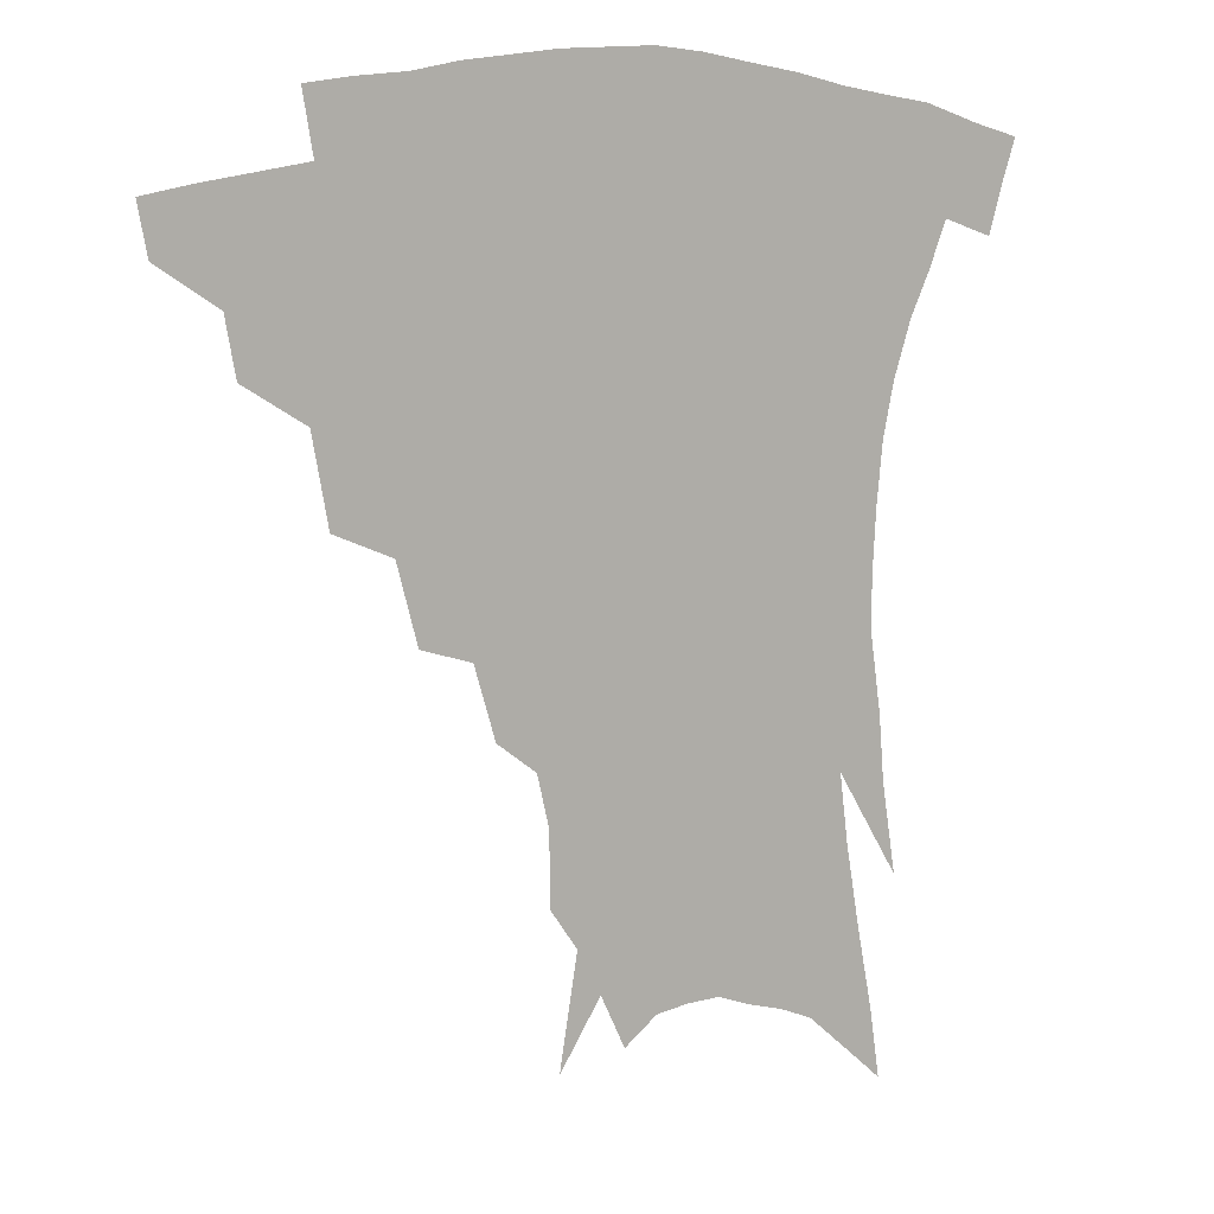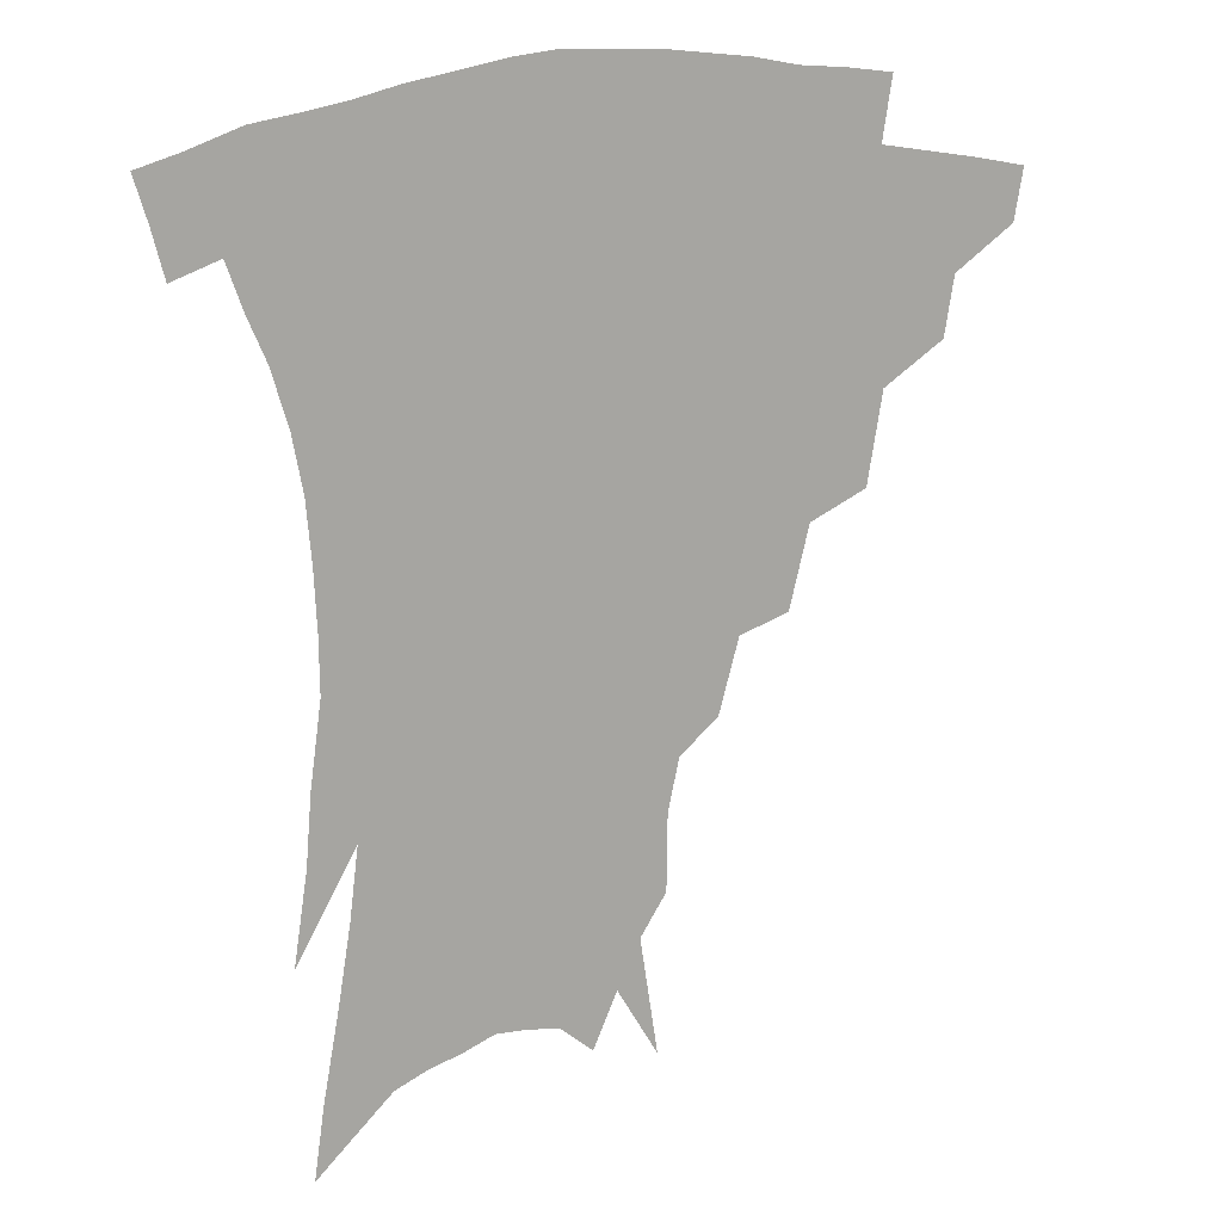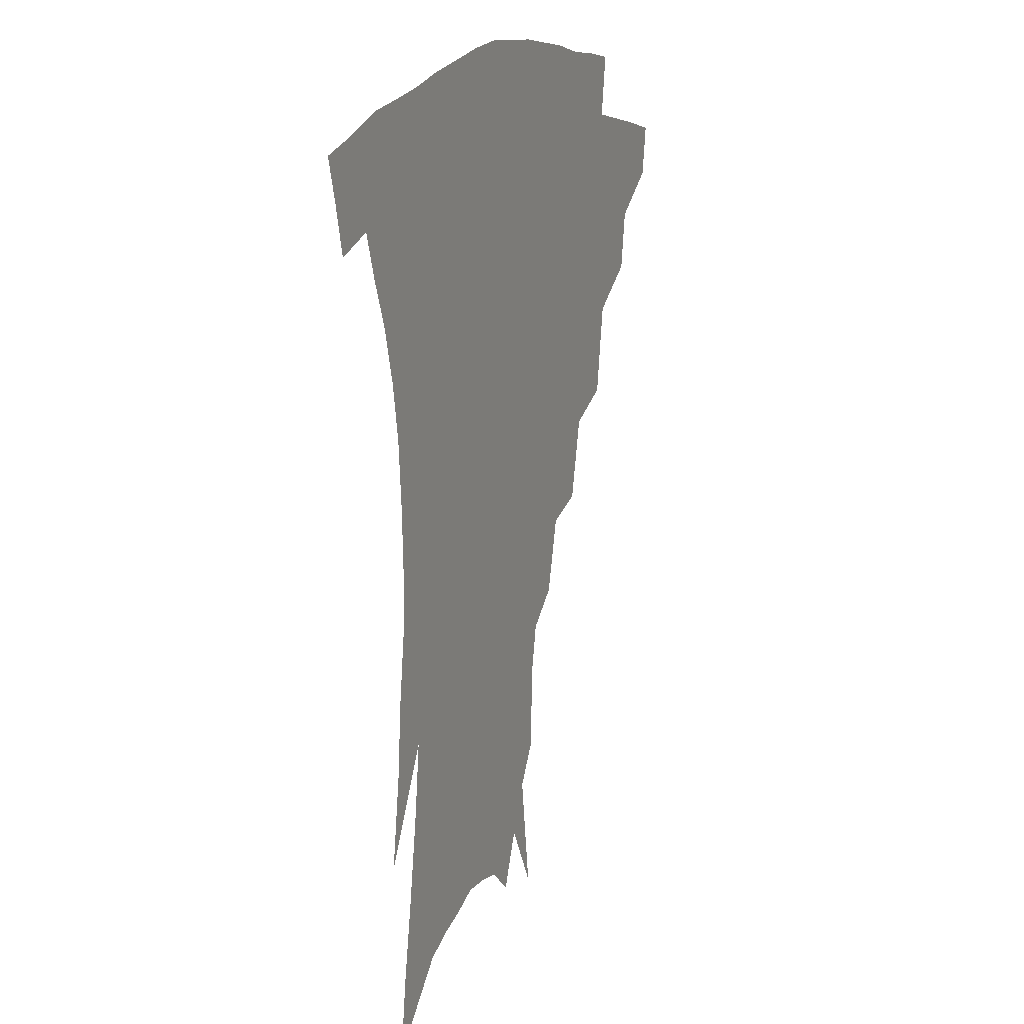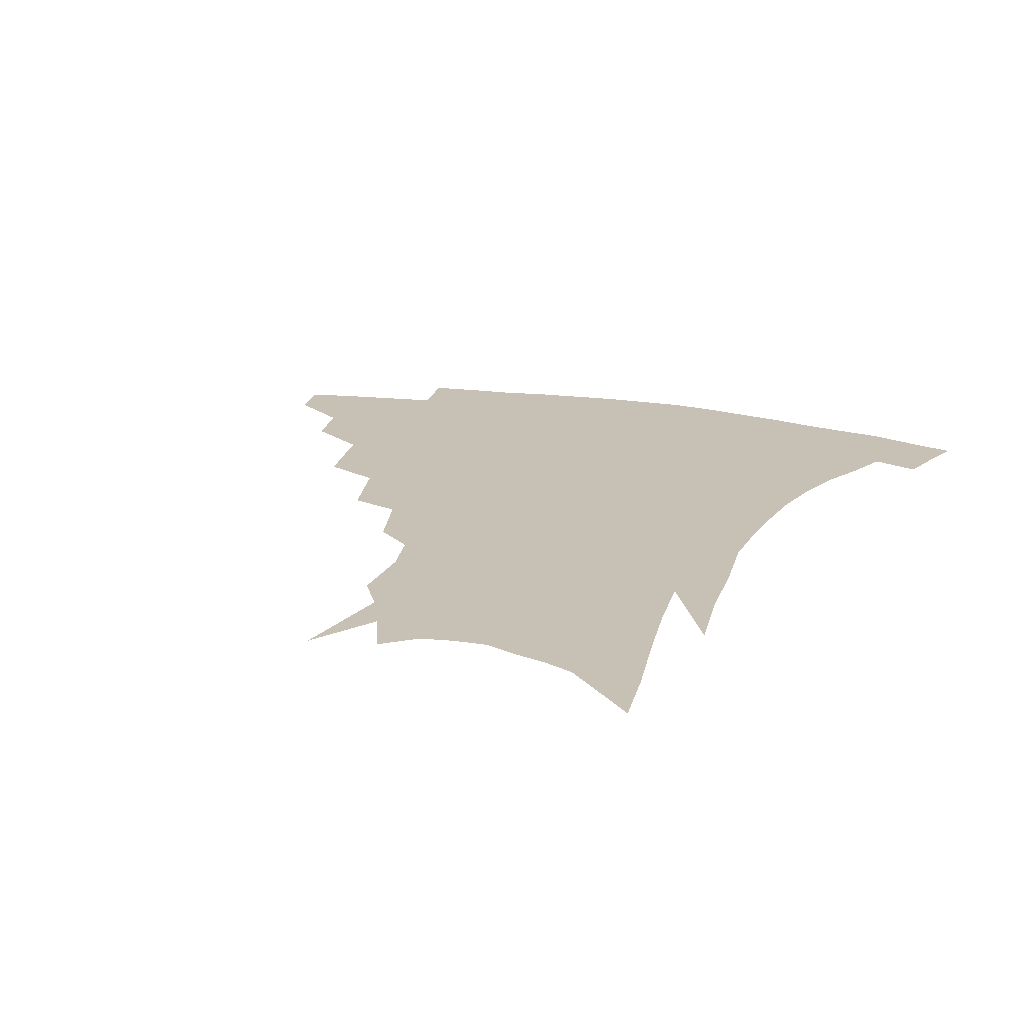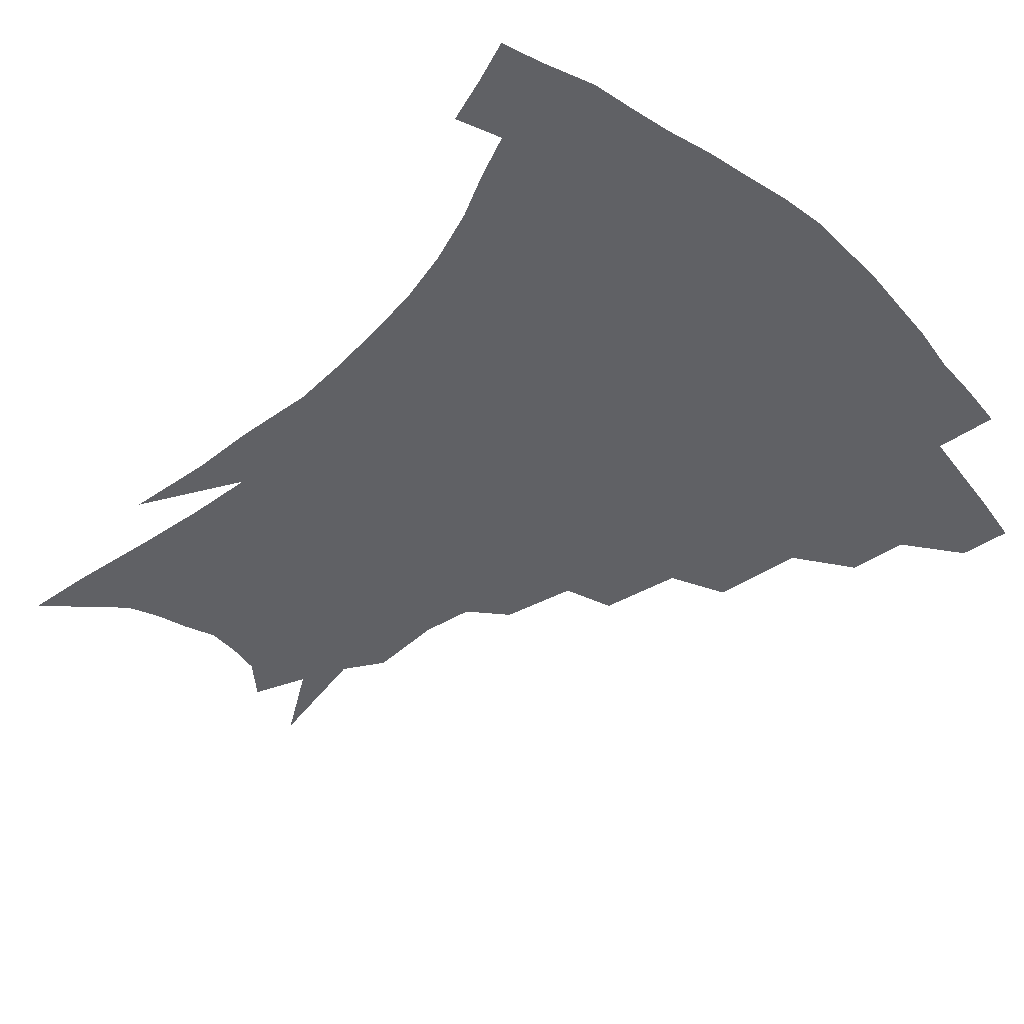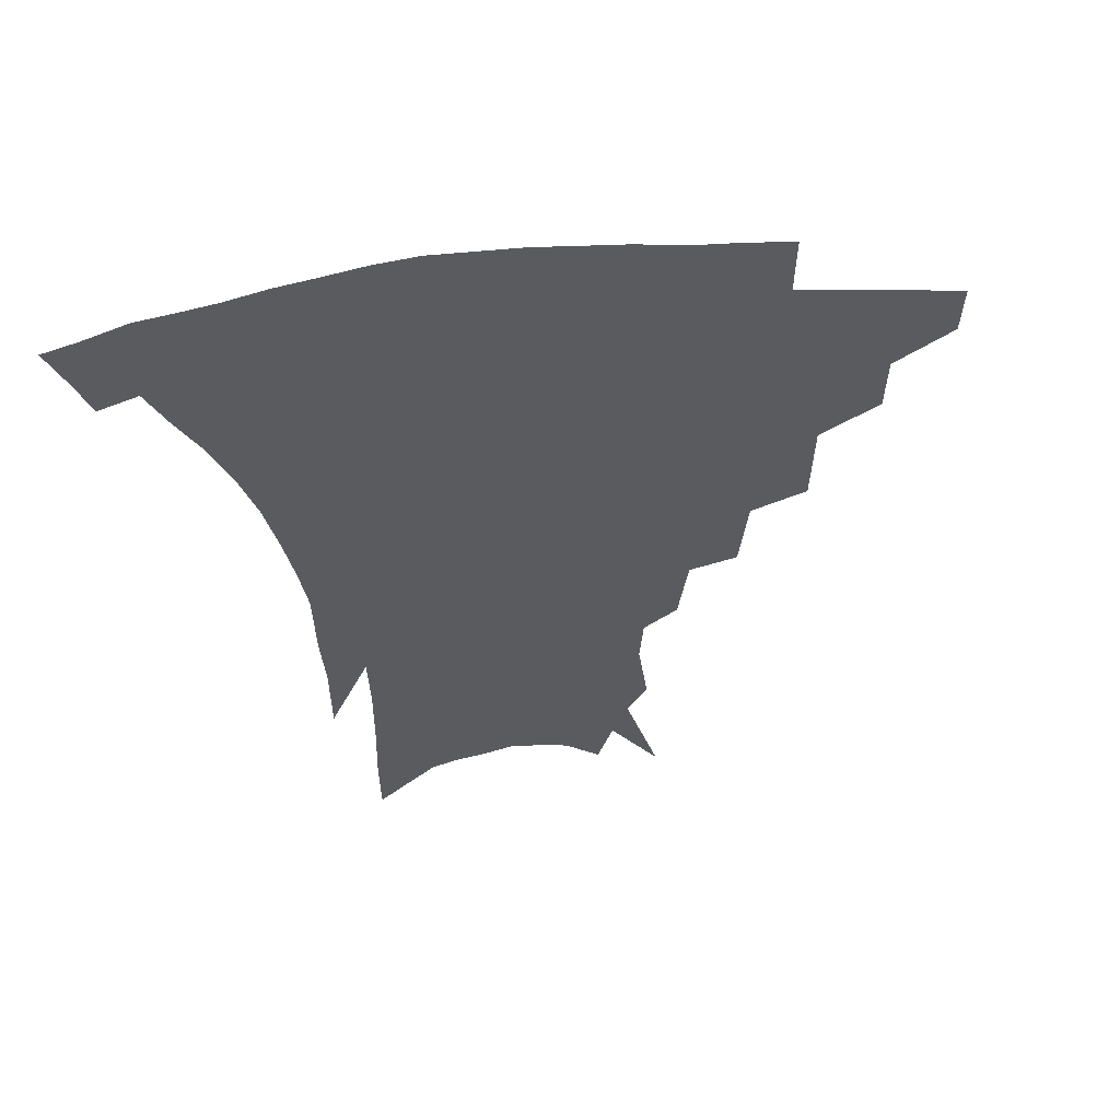
<metadata>
{"format":"obj","ext":"obj","renderer":"f3d","projection":"perspective","resolution":1024,"background":"white","views":[{"elev":11.5,"azim":-25.6,"up":"+Y"},{"elev":15.2,"azim":154.2,"up":"+Y"},{"elev":13.6,"azim":112.1,"up":"+Y"},{"elev":18.5,"azim":20.4,"up":"+Z"},{"elev":-50.1,"azim":135.2,"up":"+Z"},{"elev":-33.3,"azim":-171.4,"up":"+Z"}]}
</metadata>
<code>
v 458.3 334.6 0
v 455.4 350.6 0
v 480.3 303.1 0
v 477.2 321.5 0
v 474.4 337.7 0
v 471.1 353.6 0
v 504.5 262.4 0
v 499.6 290.5 0
v 495.9 309.4 0
v 492.8 325.5 0
v 489.7 340.7 0
v 487.1 356.1 0
v 528.9 229.1 0
v 522.6 254.2 0
v 517 274.2 0
v 513.5 298.1 0
v 510.4 314.2 0
v 507.4 328.7 0
v 504.9 343.4 0
v 502.3 358.5 0
v 499.2 377.9 0
v 551.2 200.9 0
v 544.7 223.9 0
v 538.1 241 0
v 534 268.2 0
v 530 285 0
v 526.9 301.5 0
v 524.2 317.3 0
v 521.7 331.7 0
v 519.4 345.7 0
v 516.8 360.5 0
v 513.8 379.7 0
v 567.2 151.2 0
v 566.9 174.8 0
v 563.3 191.1 0
v 558.1 214.1 0
v 552.9 235.9 0
v 548.8 257.9 0
v 545.6 276.7 0
v 543 292.2 0
v 540.2 305.7 0
v 537.8 319.7 0
v 535.6 333.5 0
v 533.7 348 0
v 531.1 363.7 0
v 528.5 380.8 0
v 569.8 102.3 0
v 575.4 138.6 0
v 575.7 163.4 0
v 574.1 184.9 0
v 570.2 205.1 0
v 566 221.8 0
v 562 244.9 0
v 559.3 264.6 0
v 557 281 0
v 555.1 295.1 0
v 553.7 309.8 0
v 551.8 322.7 0
v 549.7 335.9 0
v 548.2 349.7 0
v 545.7 365.3 0
v 542.8 383.5 0
v 582.7 124 0
v 584.2 147.4 0
v 583.9 175.7 0
v 581.3 193.6 0
v 577.9 212.4 0
v 574.6 231.9 0
v 571.7 250.5 0
v 570.1 271.3 0
v 568.1 283 0
v 567.2 298.4 0
v 566.3 312 0
v 565.3 324.8 0
v 565.2 337.8 0
v 562.1 351.6 0
v 560.2 365.8 0
v 556.9 384.9 0
v 590.2 107 0
v 592.8 134.9 0
v 592.9 157.8 0
v 591.6 179.9 0
v 589 201.3 0
v 586.2 219 0
v 583.7 240.2 0
v 581.8 256.1 0
v 580.5 273.9 0
v 579.5 286.5 0
v 579.2 301.5 0
v 578.3 313.4 0
v 577.6 325.3 0
v 577.5 338.8 0
v 575.5 352.6 0
v 574.1 366.1 0
v 570.8 386.4 0
v 600.4 115.6 0
v 601.6 139.2 0
v 601 162.7 0
v 599.4 183.1 0
v 597.1 202.6 0
v 594.8 221.6 0
v 592.9 240.2 0
v 591.5 259.9 0
v 590.8 274.7 0
v 590.5 288.3 0
v 590.6 303 0
v 590 314.1 0
v 590.1 326.6 0
v 590.3 339.5 0
v 588.7 353.5 0
v 587.4 367.9 0
v 584.9 386.8 0
v 610.3 117.3 0
v 610.3 142.2 0
v 609.2 163.4 0
v 607.3 186.2 0
v 605.2 206.6 0
v 603.4 224.6 0
v 602.1 245 0
v 601.3 260 0
v 601.1 273.9 0
v 601.3 289.7 0
v 601.6 303.1 0
v 602.3 315.5 0
v 602.3 327.3 0
v 602.5 339.7 0
v 601.9 353.7 0
v 601.2 368.3 0
v 598.8 387.2 0
v 620.5 117.8 0
v 618.9 144 0
v 617.3 164.7 0
v 615.3 188.2 0
v 613.6 207 0
v 612.1 226.1 0
v 611.2 245 0
v 611 259.7 0
v 611.3 275.9 0
v 611.8 290.1 0
v 612.7 302.2 0
v 613.9 315.8 0
v 614.9 327.9 0
v 615 340.3 0
v 615 353.4 0
v 615.8 366.8 0
v 613.3 385.5 0
v 630.8 113.9 0
v 627.7 142.1 0
v 625.6 164.9 0
v 623.3 189 0
v 622 207.7 0
v 620.9 225.5 0
v 620.2 243.5 0
v 620.6 257.9 0
v 621.1 273.8 0
v 622.1 287.8 0
v 623.5 301.2 0
v 625.1 314.2 0
v 627 327.2 0
v 628.6 339 0
v 629.4 351.3 0
v 630.8 363.7 0
v 628.2 382.5 0
v 640.9 111 0
v 636.9 138.7 0
v 634 163.6 0
v 631.7 186.5 0
v 630.5 205.5 0
v 629.8 222.5 0
v 629.6 238.9 0
v 629.8 255.4 0
v 630.6 272.7 0
v 632 285.6 0
v 634.1 301 0
v 636.3 313.5 0
v 638.6 325.7 0
v 640.7 337.5 0
v 642.9 349.6 0
v 643.7 362.4 0
v 642.5 379.9 0
v 650.9 106.7 0
v 647.1 131.8 0
v 643.1 158.6 0
v 640.7 181.2 0
v 639.4 200.5 0
v 638.9 217.7 0
v 638.8 234.3 0
v 639.1 250.9 0
v 639.7 269.6 0
v 641.6 284.4 0
v 643.9 297.4 0
v 646.9 311.9 0
v 649.8 323.7 0
v 652.8 335.7 0
v 655.6 347.6 0
v 656.7 360.8 0
v 657 376.2 0
v 662.5 95.84 0
v 658.6 120.7 0
v 653.7 148.9 0
v 651.1 170.7 0
v 649.2 191.7 0
v 648.4 210.3 0
v 647.9 228.6 0
v 648 246.4 0
v 648.9 263.9 0
v 650.7 280 0
v 653.4 296.8 0
v 656.9 308.1 0
v 660.7 321.1 0
v 664.1 332.9 0
v 667.9 345.3 0
v 669.3 359.7 0
v 670.8 373.6 0
v 674.6 84.42 0
v 671.4 106.7 0
v 666.5 133.7 0
v 662.5 158.3 0
v 659.8 180.3 0
v 658.5 200.8 0
v 657.5 220.2 0
v 657.8 236.6 0
v 658.2 255.2 0
v 659.6 273.1 0
v 662.1 290.4 0
v 666.3 302.6 0
v 670.9 317.7 0
v 675.4 330.1 0
v 679.3 342.6 0
v 682.3 356.6 0
v 684.2 371.4 0
v 678.6 147.2 0
v 674.3 175.6 0
v 672.6 196.4 0
v 669.1 222.4 0
v 669.3 239.5 0
v 670.2 257.6 0
v 671.9 276.5 0
v 675.1 293.5 0
v 680.2 310.9 0
v 686.2 324.7 0
v 691.3 338.9 0
v 696.2 352.2 0
v 700.7 365.5 0
v 705.9 333.5 0
v 709.8 348.1 0
v 713.9 361.5 0
f 4 5 1
f 1 5 2
f 5 6 2
f 8 9 3
f 3 9 4
f 9 10 4
f 4 10 5
f 10 11 5
f 5 11 6
f 11 12 6
f 14 15 7
f 7 15 8
f 15 16 8
f 8 16 9
f 16 17 9
f 9 17 10
f 17 18 10
f 10 18 11
f 18 19 11
f 11 19 12
f 19 20 12
f 23 24 13
f 13 24 14
f 24 25 14
f 14 25 15
f 25 26 15
f 15 26 16
f 26 27 16
f 16 27 17
f 27 28 17
f 17 28 18
f 28 29 18
f 18 29 19
f 29 30 19
f 19 30 20
f 30 31 20
f 20 31 21
f 31 32 21
f 35 36 22
f 22 36 23
f 36 37 23
f 23 37 24
f 37 38 24
f 24 38 25
f 38 39 25
f 25 39 26
f 39 40 26
f 26 40 27
f 40 41 27
f 27 41 28
f 41 42 28
f 28 42 29
f 42 43 29
f 29 43 30
f 43 44 30
f 30 44 31
f 44 45 31
f 31 45 32
f 45 46 32
f 48 49 33
f 33 49 34
f 49 50 34
f 34 50 35
f 50 51 35
f 35 51 36
f 51 52 36
f 36 52 37
f 52 53 37
f 37 53 38
f 53 54 38
f 38 54 39
f 54 55 39
f 39 55 40
f 55 56 40
f 40 56 41
f 56 57 41
f 41 57 42
f 57 58 42
f 42 58 43
f 58 59 43
f 43 59 44
f 59 60 44
f 44 60 45
f 60 61 45
f 45 61 46
f 61 62 46
f 47 63 48
f 63 64 48
f 48 64 49
f 64 65 49
f 49 65 50
f 65 66 50
f 50 66 51
f 66 67 51
f 51 67 52
f 67 68 52
f 52 68 53
f 68 69 53
f 53 69 54
f 69 70 54
f 54 70 55
f 70 71 55
f 55 71 56
f 71 72 56
f 56 72 57
f 72 73 57
f 57 73 58
f 73 74 58
f 58 74 59
f 74 75 59
f 59 75 60
f 75 76 60
f 60 76 61
f 76 77 61
f 61 77 62
f 77 78 62
f 79 80 63
f 63 80 64
f 80 81 64
f 64 81 65
f 81 82 65
f 65 82 66
f 82 83 66
f 66 83 67
f 83 84 67
f 67 84 68
f 84 85 68
f 68 85 69
f 85 86 69
f 69 86 70
f 86 87 70
f 70 87 71
f 87 88 71
f 71 88 72
f 88 89 72
f 72 89 73
f 89 90 73
f 73 90 74
f 90 91 74
f 74 91 75
f 91 92 75
f 75 92 76
f 92 93 76
f 76 93 77
f 93 94 77
f 77 94 78
f 94 95 78
f 79 96 80
f 96 97 80
f 80 97 81
f 97 98 81
f 81 98 82
f 98 99 82
f 82 99 83
f 99 100 83
f 83 100 84
f 100 101 84
f 84 101 85
f 101 102 85
f 85 102 86
f 102 103 86
f 86 103 87
f 103 104 87
f 87 104 88
f 104 105 88
f 88 105 89
f 105 106 89
f 89 106 90
f 106 107 90
f 90 107 91
f 107 108 91
f 91 108 92
f 108 109 92
f 92 109 93
f 109 110 93
f 93 110 94
f 110 111 94
f 94 111 95
f 111 112 95
f 96 113 97
f 113 114 97
f 97 114 98
f 114 115 98
f 98 115 99
f 115 116 99
f 99 116 100
f 116 117 100
f 100 117 101
f 117 118 101
f 101 118 102
f 118 119 102
f 102 119 103
f 119 120 103
f 103 120 104
f 120 121 104
f 104 121 105
f 121 122 105
f 105 122 106
f 122 123 106
f 106 123 107
f 123 124 107
f 107 124 108
f 124 125 108
f 108 125 109
f 125 126 109
f 109 126 110
f 126 127 110
f 110 127 111
f 127 128 111
f 111 128 112
f 128 129 112
f 113 130 114
f 130 131 114
f 114 131 115
f 131 132 115
f 115 132 116
f 132 133 116
f 116 133 117
f 133 134 117
f 117 134 118
f 134 135 118
f 118 135 119
f 135 136 119
f 119 136 120
f 136 137 120
f 120 137 121
f 137 138 121
f 121 138 122
f 138 139 122
f 122 139 123
f 139 140 123
f 123 140 124
f 140 141 124
f 124 141 125
f 141 142 125
f 125 142 126
f 142 143 126
f 126 143 127
f 143 144 127
f 127 144 128
f 144 145 128
f 128 145 129
f 145 146 129
f 130 147 131
f 147 148 131
f 131 148 132
f 148 149 132
f 132 149 133
f 149 150 133
f 133 150 134
f 150 151 134
f 134 151 135
f 151 152 135
f 135 152 136
f 152 153 136
f 136 153 137
f 153 154 137
f 137 154 138
f 154 155 138
f 138 155 139
f 155 156 139
f 139 156 140
f 156 157 140
f 140 157 141
f 157 158 141
f 141 158 142
f 158 159 142
f 142 159 143
f 159 160 143
f 143 160 144
f 160 161 144
f 144 161 145
f 161 162 145
f 145 162 146
f 162 163 146
f 147 164 148
f 164 165 148
f 148 165 149
f 165 166 149
f 149 166 150
f 166 167 150
f 150 167 151
f 167 168 151
f 151 168 152
f 168 169 152
f 152 169 153
f 169 170 153
f 153 170 154
f 170 171 154
f 154 171 155
f 171 172 155
f 155 172 156
f 172 173 156
f 156 173 157
f 173 174 157
f 157 174 158
f 174 175 158
f 158 175 159
f 175 176 159
f 159 176 160
f 176 177 160
f 160 177 161
f 177 178 161
f 161 178 162
f 178 179 162
f 162 179 163
f 179 180 163
f 164 181 165
f 181 182 165
f 165 182 166
f 182 183 166
f 166 183 167
f 183 184 167
f 167 184 168
f 184 185 168
f 168 185 169
f 185 186 169
f 169 186 170
f 186 187 170
f 170 187 171
f 187 188 171
f 171 188 172
f 188 189 172
f 172 189 173
f 189 190 173
f 173 190 174
f 190 191 174
f 174 191 175
f 191 192 175
f 175 192 176
f 192 193 176
f 176 193 177
f 193 194 177
f 177 194 178
f 194 195 178
f 178 195 179
f 195 196 179
f 179 196 180
f 196 197 180
f 181 198 182
f 198 199 182
f 182 199 183
f 199 200 183
f 183 200 184
f 200 201 184
f 184 201 185
f 201 202 185
f 185 202 186
f 202 203 186
f 186 203 187
f 203 204 187
f 187 204 188
f 204 205 188
f 188 205 189
f 205 206 189
f 189 206 190
f 206 207 190
f 190 207 191
f 207 208 191
f 191 208 192
f 208 209 192
f 192 209 193
f 209 210 193
f 193 210 194
f 210 211 194
f 194 211 195
f 211 212 195
f 195 212 196
f 212 213 196
f 196 213 197
f 213 214 197
f 198 215 199
f 215 216 199
f 199 216 200
f 216 217 200
f 200 217 201
f 217 218 201
f 201 218 202
f 218 219 202
f 202 219 203
f 219 220 203
f 203 220 204
f 220 221 204
f 204 221 205
f 221 222 205
f 205 222 206
f 222 223 206
f 206 223 207
f 223 224 207
f 207 224 208
f 224 225 208
f 208 225 209
f 225 226 209
f 209 226 210
f 226 227 210
f 210 227 211
f 227 228 211
f 211 228 212
f 228 229 212
f 212 229 213
f 229 230 213
f 213 230 214
f 230 231 214
f 219 232 220
f 232 233 220
f 220 233 221
f 233 234 221
f 221 234 222
f 234 235 222
f 222 235 223
f 235 236 223
f 223 236 224
f 236 237 224
f 224 237 225
f 237 238 225
f 225 238 226
f 238 239 226
f 226 239 227
f 239 240 227
f 227 240 228
f 240 241 228
f 228 241 229
f 241 242 229
f 229 242 230
f 242 243 230
f 230 243 231
f 243 244 231
f 242 245 243
f 245 246 243
f 243 246 244
f 246 247 244

</code>
